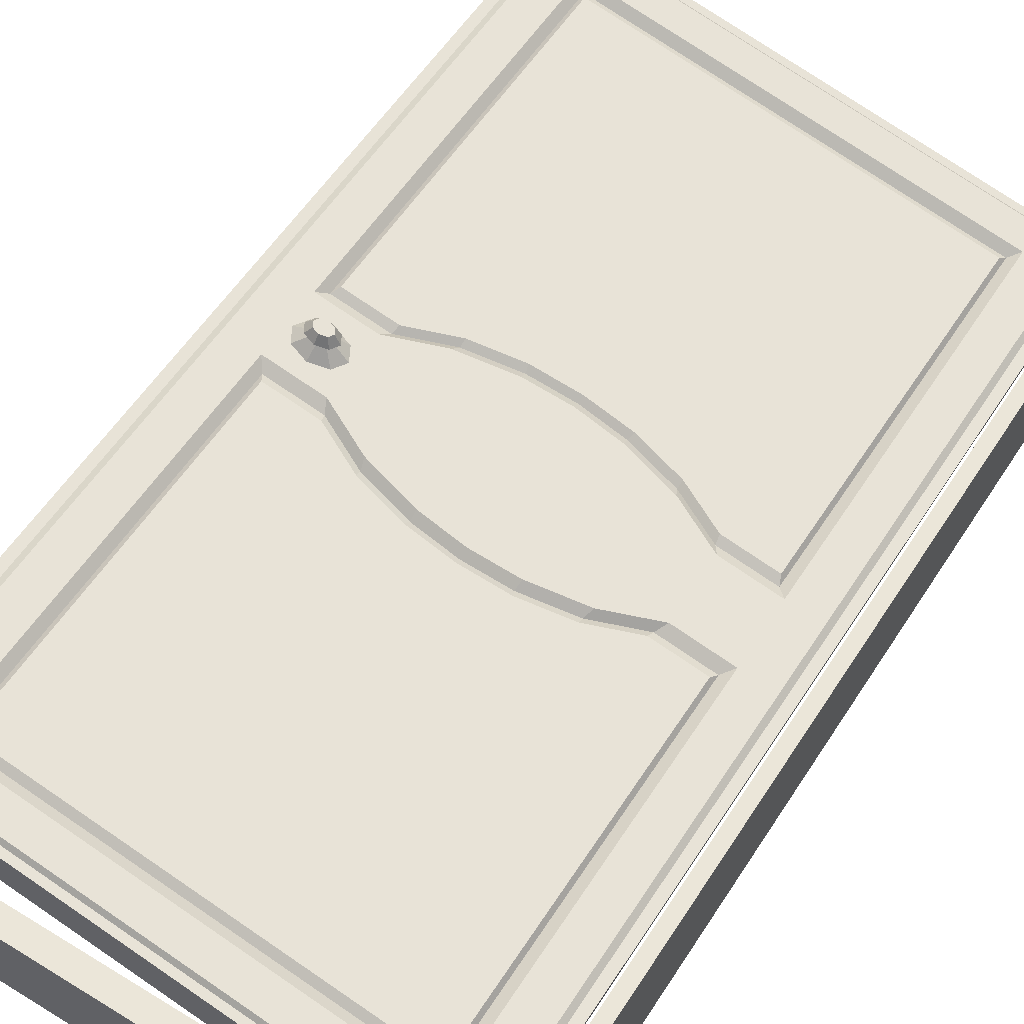
<metadata>
{"format":"obj","ext":"obj","renderer":"f3d","projection":"perspective","resolution":1024,"background":"white","views":[{"elev":56.8,"azim":-147.5,"up":"+Z"}]}
</metadata>
<code>
o Kostka
v -0.05638 -0.6455 -0.01985
v -0.05638 0.6455 -0.01985
v -0.05638 0.6455 -0.1419
v -0.05638 -0.6455 -0.1419
v 0.6852 -0.6455 -0.1419
v 0.6852 0.6455 -0.1419
v 0.6852 0.6455 -0.01985
v 0.6852 -0.6455 -0.01985
v -0.03802 -0.6135 -0.01985
v -0.03802 -0.6135 -0.1419
v -0.03802 0.6135 -0.1419
v -0.03802 0.6135 -0.01985
v 0.6669 -0.6135 -0.1419
v 0.6669 -0.6135 -0.01985
v 0.6669 0.6135 -0.01985
v 0.6669 0.6135 -0.1419
f 1 2 3 4
f 5 6 7 8
f 4 5 8 1
f 6 3 2 7
f 9 10 11 12
f 13 14 15 16
f 10 9 14 13
f 16 15 12 11
f 2 1 9 12
f 4 3 11 10
f 5 4 10 13
f 3 6 16 11
f 6 5 13 16
f 8 7 15 14
f 1 8 14 9
f 7 2 12 15
o Door_4.001_Cube.001
v 0.6556 0.03043 0.1212
v 0.6556 0.6205 0.1212
v 0.6501 0.6205 0.1495
v 0.6501 0.03043 0.1495
v 0.498 0.05997 0.1164
v 0.5726 0.05997 0.1308
v 0.566 0.07024 0.1358
v 0.4944 0.07024 0.122
v 0.3875 0.6106 0.09891
v 0.3042 0.6106 0.08287
v 0.3032 0.6057 0.08797
v 0.3846 0.6057 0.1036
v 0.3961 0.6205 0.07127
v 0.3096 0.6205 0.05462
v 0.3042 0.6205 0.08287
v 0.3907 0.6205 0.09952
v 0.6374 0.6106 0.147
v 0.6374 0.02933 0.147
v 0.6289 0.6057 0.1507
v 0.6289 0.02878 0.1507
v 0.6374 1e-06 0.147
v 0.6289 1e-06 0.1507
v 0.6501 1e-06 0.1495
v 0.3049 0.1107 0.07924
v 0.3659 0.1064 0.09098
v 0.3675 0.1149 0.09755
v 0.3037 0.1189 0.08528
v 0.6556 1e-06 0.1212
v 0.5415 0.6057 0.1338
v 0.466 0.6057 0.1193
v 0.4373 0.5644 0.1138
v 0.5038 0.5644 0.1266
v 0.3032 0.5644 0.08797
v 0.3648 0.5644 0.09983
v 0.5823 0.5644 0.1417
v 0.5823 0.04655 0.1417
v 0.5577 0.6205 0.1317
v 0.5481 0.6106 0.1298
v 0.4772 0.6205 0.1162
v 0.4708 0.6106 0.1149
v 0.5631 0.6205 0.1034
v 0.4826 0.6205 0.08792
v 0.5823 1e-06 0.1417
v 0.3648 0.09542 0.09983
v 0.3032 0.09986 0.08797
v 0.3032 1e-06 0.08797
v 0.3648 1e-06 0.09983
v 0.5038 0.04655 0.1266
v 0.3659 0.5523 0.09098
v 0.4348 0.5523 0.1042
v 0.5726 0.5523 0.1308
v 0.4373 0.07839 0.1138
v 0.4348 0.09024 0.1042
v 0.5038 1e-06 0.1266
v 0.4373 1e-06 0.1138
v 0.4336 0.09931 0.1103
v 0.498 0.5523 0.1164
v 0.4944 0.543 0.122
v 0.566 0.543 0.1358
v 0.3049 0.5523 0.07924
v 0.3675 0.543 0.09755
v 0.3037 0.543 0.08528
v 0.4336 0.543 0.1103
v -0.0363 0.03043 -0.01196
v -0.04174 0.03043 0.01628
v -0.04174 0.6205 0.01628
v -0.0363 0.6205 -0.01196
v 0.1118 0.05997 0.04206
v 0.1131 0.07024 0.04859
v 0.04147 0.07024 0.0348
v 0.03718 0.05997 0.02771
v 0.2209 0.6106 0.06684
v 0.2218 0.6057 0.0723
v 0.2231 0.6205 0.03798
v 0.2177 0.6205 0.06623
v -0.02902 0.02933 0.01873
v -0.02902 0.6106 0.01873
v -0.02243 0.02878 0.02528
v -0.02243 0.6057 0.02528
v -0.02902 1e-06 0.01873
v -0.02243 1e-06 0.02528
v -0.04174 1e-06 0.01628
v 0.24 0.1149 0.07301
v 0.2439 0.1064 0.0675
v -0.0363 1e-06 -0.01196
v 0.06495 0.6057 0.0421
v 0.1026 0.5644 0.04935
v 0.1691 0.5644 0.06215
v 0.1404 0.6057 0.05662
v 0.2416 0.5644 0.07611
v 0.02416 0.04655 0.03425
v 0.02416 0.5644 0.03425
v 0.06025 0.6106 0.03592
v 0.05071 0.6205 0.03408
v 0.1376 0.6106 0.0508
v 0.1312 0.6205 0.04958
v 0.05615 0.6205 0.005831
v 0.1367 0.6205 0.02133
v 0.02416 1e-06 0.03425
v 0.2416 0.09542 0.07611
v 0.2416 1e-06 0.07611
v 0.1026 0.04655 0.04935
v 0.175 0.5523 0.05423
v 0.2439 0.5523 0.0675
v 0.03718 0.5523 0.02771
v 0.1691 0.07839 0.06215
v 0.175 0.09024 0.05423
v 0.1026 1e-06 0.04935
v 0.1691 1e-06 0.06215
v 0.1738 0.09931 0.06028
v 0.04147 0.543 0.0348
v 0.1131 0.543 0.04859
v 0.1118 0.5523 0.04206
v 0.24 0.543 0.07301
v 0.1738 0.543 0.06028
v 0.661 0.03043 0.09297
v 0.661 0.6205 0.09297
v 0.5075 0.05997 0.06719
v 0.5062 0.07024 0.06067
v 0.5778 0.07024 0.07445
v 0.5821 0.05997 0.08154
v 0.3984 0.6106 0.04241
v 0.3975 0.6057 0.03696
v 0.316 0.6057 0.02128
v 0.3151 0.6106 0.02638
v 0.4016 0.6205 0.04303
v 0.3151 0.6205 0.02638
v 0.6483 0.02933 0.09052
v 0.6483 0.6106 0.09052
v 0.6417 0.02878 0.08397
v 0.6417 0.6057 0.08397
v 0.6483 1e-06 0.09052
v 0.6417 1e-06 0.08397
v 0.661 1e-06 0.09297
v 0.3144 0.1107 0.03001
v 0.3155 0.1189 0.02397
v 0.3793 0.1149 0.03624
v 0.3754 0.1064 0.04175
v 0.5543 0.6057 0.06715
v 0.5167 0.5644 0.0599
v 0.4501 0.5644 0.0471
v 0.4789 0.6057 0.05263
v 0.3777 0.5644 0.03315
v 0.316 0.5644 0.02128
v 0.5951 0.04655 0.075
v 0.5951 0.5644 0.075
v 0.559 0.6106 0.07334
v 0.5686 0.6205 0.07517
v 0.4817 0.6106 0.05845
v 0.488 0.6205 0.05967
v 0.5951 1e-06 0.075
v 0.3777 0.09542 0.03315
v 0.3777 1e-06 0.03315
v 0.316 1e-06 0.02128
v 0.316 0.09986 0.02128
v 0.5167 0.04655 0.0599
v 0.4443 0.5523 0.05502
v 0.3754 0.5523 0.04175
v 0.5821 0.5523 0.08154
v 0.4501 0.07839 0.0471
v 0.4443 0.09024 0.05502
v 0.5167 1e-06 0.0599
v 0.4501 1e-06 0.0471
v 0.4454 0.09931 0.04898
v 0.5778 0.543 0.07445
v 0.5062 0.543 0.06067
v 0.5075 0.5523 0.06719
v 0.3144 0.5523 0.03001
v 0.3793 0.543 0.03624
v 0.3155 0.543 0.02397
v 0.4454 0.543 0.04898
v -0.03086 0.6205 -0.04021
v -0.03086 0.03043 -0.04021
v 0.1212 0.05997 -0.007168
v 0.04666 0.05997 -0.02152
v 0.05328 0.07024 -0.02651
v 0.1249 0.07024 -0.01273
v 0.2318 0.6106 0.01034
v 0.2346 0.6057 0.005613
v 0.2286 0.6205 0.00973
v -0.01815 0.6106 -0.03776
v -0.01815 0.02933 -0.03776
v -0.009596 0.6057 -0.0414
v -0.009596 0.02878 -0.0414
v -0.01815 1e-06 -0.03776
v -0.009596 1e-06 -0.0414
v -0.03086 1e-06 -0.04021
v 0.2534 0.1064 0.01827
v 0.2518 0.1149 0.0117
v 0.07778 0.6057 -0.02458
v 0.1532 0.6057 -0.01006
v 0.1819 0.5644 -0.004529
v 0.1154 0.5644 -0.01733
v 0.2544 0.5644 0.009422
v 0.037 0.5644 -0.03243
v 0.037 0.04655 -0.03243
v 0.06159 0.6205 -0.02242
v 0.07112 0.6106 -0.02058
v 0.1421 0.6205 -0.006916
v 0.1485 0.6106 -0.005693
v 0.037 1e-06 -0.03243
v 0.2544 0.09542 0.009422
v 0.2544 1e-06 0.009422
v 0.1154 0.04655 -0.01733
v 0.2534 0.5523 0.01827
v 0.1845 0.5523 0.005004
v 0.04666 0.5523 -0.02152
v 0.1819 0.07839 -0.004529
v 0.1845 0.09024 0.005004
v 0.1154 1e-06 -0.01733
v 0.1819 1e-06 -0.00453
v 0.1856 0.09931 -0.001039
v 0.1212 0.5523 -0.007168
v 0.1249 0.543 -0.01273
v 0.05328 0.543 -0.02651
v 0.2518 0.543 0.0117
v 0.1856 0.543 -0.001039
v 0.6556 -0.03043 0.1212
v 0.6501 -0.03043 0.1495
v 0.6501 -0.6205 0.1495
v 0.6556 -0.6205 0.1212
v 0.498 -0.05997 0.1164
v 0.4944 -0.07024 0.122
v 0.566 -0.07024 0.1358
v 0.5726 -0.05997 0.1308
v 0.3875 -0.6106 0.09891
v 0.3846 -0.6057 0.1036
v 0.3032 -0.6057 0.08797
v 0.3042 -0.6106 0.08287
v 0.3961 -0.6205 0.07127
v 0.3907 -0.6205 0.09952
v 0.3042 -0.6205 0.08287
v 0.3096 -0.6205 0.05462
v 0.6374 -0.02932 0.147
v 0.6374 -0.6106 0.147
v 0.6289 -0.02877 0.1507
v 0.6289 -0.6057 0.1507
v 0.3049 -0.1107 0.07924
v 0.3037 -0.1189 0.08528
v 0.3675 -0.1149 0.09755
v 0.3659 -0.1064 0.09098
v 0.5415 -0.6057 0.1338
v 0.5038 -0.5644 0.1266
v 0.4373 -0.5644 0.1138
v 0.466 -0.6057 0.1193
v 0.3648 -0.5644 0.09983
v 0.3032 -0.5644 0.08797
v 0.5823 -0.04655 0.1417
v 0.5823 -0.5644 0.1417
v 0.5481 -0.6106 0.1298
v 0.5577 -0.6205 0.1317
v 0.4708 -0.6106 0.1149
v 0.4772 -0.6205 0.1162
v 0.5631 -0.6205 0.1034
v 0.4826 -0.6205 0.08792
v 0.3648 -0.09542 0.09983
v 0.3032 -0.09986 0.08797
v 0.5038 -0.04655 0.1266
v 0.4348 -0.5523 0.1042
v 0.3659 -0.5523 0.09098
v 0.5726 -0.5523 0.1308
v 0.4373 -0.07839 0.1138
v 0.4348 -0.09024 0.1042
v 0.4336 -0.09931 0.1103
v 0.566 -0.543 0.1358
v 0.4944 -0.543 0.122
v 0.498 -0.5523 0.1164
v 0.3049 -0.5523 0.07924
v 0.3675 -0.543 0.09755
v 0.3037 -0.543 0.08528
v 0.4336 -0.543 0.1103
v -0.0363 -0.03043 -0.01196
v -0.0363 -0.6205 -0.01196
v -0.04174 -0.6205 0.01628
v -0.04174 -0.03043 0.01628
v 0.1118 -0.05997 0.04206
v 0.03718 -0.05997 0.02771
v 0.04147 -0.07024 0.0348
v 0.1131 -0.07024 0.04859
v 0.2209 -0.6106 0.06684
v 0.2218 -0.6057 0.0723
v 0.2231 -0.6205 0.03798
v 0.2177 -0.6205 0.06623
v -0.02902 -0.6106 0.01873
v -0.02902 -0.02932 0.01873
v -0.02243 -0.6057 0.02528
v -0.02243 -0.02877 0.02528
v 0.2439 -0.1064 0.0675
v 0.24 -0.1149 0.07301
v 0.06495 -0.6057 0.0421
v 0.1404 -0.6057 0.05662
v 0.1691 -0.5644 0.06215
v 0.1026 -0.5644 0.04935
v 0.2416 -0.5644 0.07611
v 0.02416 -0.5644 0.03425
v 0.02416 -0.04655 0.03425
v 0.05071 -0.6205 0.03408
v 0.06025 -0.6106 0.03592
v 0.1312 -0.6205 0.04958
v 0.1376 -0.6106 0.0508
v 0.05615 -0.6205 0.005831
v 0.1367 -0.6205 0.02133
v 0.2416 -0.09542 0.07611
v 0.1026 -0.04655 0.04935
v 0.2439 -0.5523 0.0675
v 0.175 -0.5523 0.05423
v 0.03718 -0.5523 0.02771
v 0.1691 -0.07839 0.06215
v 0.175 -0.09024 0.05423
v 0.1738 -0.09931 0.06028
v 0.1118 -0.5523 0.04206
v 0.1131 -0.543 0.04859
v 0.04147 -0.543 0.0348
v 0.24 -0.543 0.07301
v 0.1738 -0.543 0.06028
v 0.661 -0.6205 0.09297
v 0.661 -0.03043 0.09297
v 0.5075 -0.05997 0.06719
v 0.5821 -0.05997 0.08154
v 0.5778 -0.07024 0.07445
v 0.5062 -0.07024 0.06067
v 0.3984 -0.6106 0.04241
v 0.3151 -0.6106 0.02638
v 0.316 -0.6057 0.02128
v 0.3975 -0.6057 0.03696
v 0.3151 -0.6205 0.02638
v 0.4016 -0.6205 0.04303
v 0.6483 -0.6106 0.09052
v 0.6483 -0.02932 0.09052
v 0.6417 -0.6057 0.08397
v 0.6417 -0.02877 0.08397
v 0.3144 -0.1107 0.03001
v 0.3754 -0.1064 0.04175
v 0.3793 -0.1149 0.03624
v 0.3155 -0.1189 0.02397
v 0.5543 -0.6057 0.06715
v 0.4789 -0.6057 0.05263
v 0.4501 -0.5644 0.0471
v 0.5167 -0.5644 0.0599
v 0.316 -0.5644 0.02128
v 0.3777 -0.5644 0.03315
v 0.5951 -0.5644 0.075
v 0.5951 -0.04655 0.075
v 0.5686 -0.6205 0.07517
v 0.559 -0.6106 0.07334
v 0.488 -0.6205 0.05967
v 0.4817 -0.6106 0.05845
v 0.3777 -0.09542 0.03315
v 0.316 -0.09986 0.02128
v 0.5167 -0.04655 0.0599
v 0.3754 -0.5523 0.04175
v 0.4443 -0.5523 0.05502
v 0.5821 -0.5523 0.08154
v 0.4501 -0.07839 0.0471
v 0.4443 -0.09024 0.05502
v 0.4454 -0.09931 0.04898
v 0.5075 -0.5523 0.06719
v 0.5062 -0.543 0.06067
v 0.5778 -0.543 0.07445
v 0.3144 -0.5523 0.03001
v 0.3793 -0.543 0.03624
v 0.3155 -0.543 0.02397
v 0.4454 -0.543 0.04898
v -0.03086 -0.03043 -0.04021
v -0.03086 -0.6205 -0.04021
v 0.1212 -0.05997 -0.007168
v 0.1249 -0.07024 -0.01273
v 0.05328 -0.07024 -0.02651
v 0.04666 -0.05997 -0.02152
v 0.2318 -0.6106 0.01034
v 0.2346 -0.6057 0.005613
v 0.2286 -0.6205 0.00973
v -0.01815 -0.02932 -0.03776
v -0.01815 -0.6106 -0.03776
v -0.009596 -0.02877 -0.0414
v -0.009596 -0.6057 -0.0414
v 0.2518 -0.1149 0.0117
v 0.2534 -0.1064 0.01827
v 0.07778 -0.6057 -0.02458
v 0.1154 -0.5644 -0.01733
v 0.1819 -0.5644 -0.00453
v 0.1532 -0.6057 -0.01006
v 0.2544 -0.5644 0.009422
v 0.037 -0.04655 -0.03243
v 0.037 -0.5644 -0.03243
v 0.07112 -0.6106 -0.02058
v 0.06159 -0.6205 -0.02242
v 0.1485 -0.6106 -0.005693
v 0.1421 -0.6205 -0.006917
v 0.2544 -0.09542 0.009422
v 0.1154 -0.04655 -0.01733
v 0.1845 -0.5523 0.005004
v 0.2534 -0.5523 0.01827
v 0.04666 -0.5523 -0.02152
v 0.1819 -0.07839 -0.00453
v 0.1845 -0.09024 0.005004
v 0.1856 -0.09931 -0.001039
v 0.05328 -0.543 -0.02651
v 0.1249 -0.543 -0.01273
v 0.1212 -0.5523 -0.007168
v 0.2518 -0.543 0.0117
v 0.1856 -0.543 -0.001039
v 0.54 -0.01119 0.1488
v 0.5428 -0.0255 0.1339
v 0.5671 -0.01803 0.1386
v 0.5506 -0.00791 0.1508
v 0.5771 -0 0.1405
v 0.555 -0 0.1517
v 0.5671 0.01803 0.1386
v 0.5506 0.00791 0.1508
v 0.5428 0.0255 0.1339
v 0.54 0.01119 0.1488
v 0.5186 0.01803 0.1292
v 0.5293 0.00791 0.1467
v 0.5085 -0 0.1273
v 0.5249 -0 0.1459
v 0.5186 -0.01803 0.1292
v 0.5293 -0.00791 0.1467
v 0.5172 -0 0.1507
v 0.5236 0.01133 0.1519
v 0.554 0.01133 0.1577
v 0.5388 0.01603 0.1548
v 0.5365 0.009531 0.1666
v 0.5456 0.00674 0.1683
v 0.5236 -0.01133 0.1519
v 0.5604 -0 0.159
v 0.554 -0.01133 0.1577
v 0.5388 -0.01603 0.1548
v 0.5365 -0.009531 0.1666
v 0.5456 -0.00674 0.1683
v 0.5493 -0 0.1691
v 0.5275 0.00674 0.1648
v 0.5237 -0 0.1641
v 0.5275 -0.00674 0.1648
v 0.5584 -0.01119 0.05273
v 0.5691 -0.00791 0.05477
v 0.5798 -0.01803 0.07224
v 0.5556 -0.0255 0.06757
v 0.5735 -0 0.05562
v 0.5899 -0 0.07418
v 0.5691 0.00791 0.05477
v 0.5798 0.01803 0.07224
v 0.5584 0.01119 0.05273
v 0.5556 0.0255 0.06757
v 0.5478 0.00791 0.05068
v 0.5313 0.01803 0.06291
v 0.5434 -0 0.04983
v 0.5213 -0 0.06097
v 0.5313 -0.01803 0.06291
v 0.5478 -0.00791 0.05068
v 0.5444 0.01133 0.04375
v 0.5381 -0 0.04253
v 0.5749 0.01133 0.04962
v 0.5709 0.00674 0.03664
v 0.5619 0.009531 0.03489
v 0.5596 0.01603 0.04668
v 0.5444 -0.01133 0.04375
v 0.5749 -0.01133 0.04962
v 0.5812 -0 0.05083
v 0.5596 -0.01603 0.04668
v 0.5619 -0.009531 0.03489
v 0.5528 -0.00674 0.03315
v 0.5491 -0 0.03242
v 0.5528 0.00674 0.03315
v 0.5747 -0 0.03736
v 0.5709 -0.00674 0.03664
f 17 18 19 20
f 21 22 23 24
f 25 26 27 28
f 29 30 31 32
f 32 31 26 25
f 20 19 33 34
f 34 33 35 36
f 37 34 36 38
f 39 20 34 37
f 40 41 42 43
f 44 17 20 39
f 45 46 47 48
f 28 27 49 50
f 36 35 51 52
f 19 53 54 33
f 53 55 56 54
f 55 32 25 56
f 18 57 53 19
f 57 58 55 53
f 58 29 32 55
f 33 54 45 35
f 54 56 46 45
f 56 25 28 46
f 38 36 52 59
f 35 45 48 51
f 46 28 50 47
f 60 61 62 63
f 64 52 22 21
f 47 50 65 66
f 52 51 67 22
f 68 64 21 69
f 52 64 70 59
f 64 68 71 70
f 68 60 63 71
f 41 69 72 42
f 67 73 74 75
f 61 60 41 40
f 50 49 76 65
f 51 48 73 67
f 60 68 69 41
f 48 47 66 73
f 75 74 24 23
f 77 78 43 42
f 74 79 72 24
f 79 77 42 72
f 66 65 77 79
f 69 21 24 72
f 65 76 78 77
f 22 67 75 23
f 73 66 79 74
f 80 81 82 83
f 84 85 86 87
f 88 89 27 26
f 90 91 31 30
f 91 88 26 31
f 81 92 93 82
f 92 94 95 93
f 96 97 94 92
f 98 96 92 81
f 40 43 99 100
f 101 98 81 80
f 102 103 104 105
f 89 106 49 27
f 94 107 108 95
f 82 93 109 110
f 110 109 111 112
f 112 111 88 91
f 83 82 110 113
f 113 110 112 114
f 114 112 91 90
f 93 95 102 109
f 109 102 105 111
f 111 105 89 88
f 97 115 107 94
f 95 108 103 102
f 105 104 106 89
f 116 117 62 61
f 118 84 87 107
f 104 119 120 106
f 107 87 121 108
f 122 123 84 118
f 107 115 124 118
f 118 124 125 122
f 122 125 117 116
f 100 99 126 123
f 121 127 128 129
f 61 40 100 116
f 106 120 76 49
f 108 121 129 103
f 116 100 123 122
f 103 129 119 104
f 127 86 85 128
f 130 99 43 78
f 128 85 126 131
f 131 126 99 130
f 119 131 130 120
f 123 126 85 84
f 120 130 78 76
f 87 86 127 121
f 129 128 131 119
f 17 132 133 18
f 134 135 136 137
f 138 139 140 141
f 29 142 143 30
f 142 138 141 143
f 132 144 145 133
f 144 146 147 145
f 148 149 146 144
f 150 148 144 132
f 151 152 153 154
f 44 150 132 17
f 155 156 157 158
f 139 159 160 140
f 146 161 162 147
f 133 145 163 164
f 164 163 165 166
f 166 165 138 142
f 18 133 164 57
f 57 164 166 58
f 58 166 142 29
f 145 147 155 163
f 163 155 158 165
f 165 158 139 138
f 149 167 161 146
f 147 162 156 155
f 158 157 159 139
f 168 169 170 171
f 172 134 137 161
f 157 173 174 159
f 161 137 175 162
f 176 177 134 172
f 161 167 178 172
f 172 178 179 176
f 176 179 169 168
f 154 153 180 177
f 175 181 182 183
f 171 151 154 168
f 159 174 184 160
f 162 175 183 156
f 168 154 177 176
f 156 183 173 157
f 181 136 135 182
f 185 153 152 186
f 182 135 180 187
f 187 180 153 185
f 173 187 185 174
f 177 180 135 134
f 174 185 186 184
f 137 136 181 175
f 183 182 187 173
f 80 83 188 189
f 190 191 192 193
f 194 141 140 195
f 90 30 143 196
f 196 143 141 194
f 189 188 197 198
f 198 197 199 200
f 201 198 200 202
f 203 189 198 201
f 151 204 205 152
f 101 80 189 203
f 206 207 208 209
f 195 140 160 210
f 200 199 211 212
f 188 213 214 197
f 213 215 216 214
f 215 196 194 216
f 83 113 213 188
f 113 114 215 213
f 114 90 196 215
f 197 214 206 199
f 214 216 207 206
f 216 194 195 207
f 202 200 212 217
f 199 206 209 211
f 207 195 210 208
f 218 171 170 219
f 220 212 191 190
f 208 210 221 222
f 212 211 223 191
f 224 220 190 225
f 212 220 226 217
f 220 224 227 226
f 224 218 219 227
f 204 225 228 205
f 223 229 230 231
f 171 218 204 151
f 210 160 184 221
f 211 209 229 223
f 218 224 225 204
f 209 208 222 229
f 231 230 193 192
f 232 186 152 205
f 230 233 228 193
f 233 232 205 228
f 222 221 232 233
f 225 190 193 228
f 221 184 186 232
f 191 223 231 192
f 229 222 233 230
f 234 235 236 237
f 238 239 240 241
f 242 243 244 245
f 246 247 248 249
f 247 242 245 248
f 235 250 251 236
f 250 252 253 251
f 37 38 252 250
f 39 37 250 235
f 254 255 256 257
f 44 39 235 234
f 258 259 260 261
f 243 262 263 244
f 252 264 265 253
f 236 251 266 267
f 267 266 268 269
f 269 268 242 247
f 237 236 267 270
f 270 267 269 271
f 271 269 247 246
f 251 253 258 266
f 266 258 261 268
f 268 261 243 242
f 38 59 264 252
f 253 265 259 258
f 261 260 262 243
f 272 63 62 273
f 274 238 241 264
f 260 275 276 262
f 264 241 277 265
f 278 279 238 274
f 264 59 70 274
f 274 70 71 278
f 278 71 63 272
f 257 256 280 279
f 277 281 282 283
f 273 254 257 272
f 262 276 284 263
f 265 277 283 259
f 272 257 279 278
f 259 283 275 260
f 281 240 239 282
f 285 256 255 286
f 282 239 280 287
f 287 280 256 285
f 275 287 285 276
f 279 280 239 238
f 276 285 286 284
f 241 240 281 277
f 283 282 287 275
f 288 289 290 291
f 292 293 294 295
f 296 245 244 297
f 298 249 248 299
f 299 248 245 296
f 291 290 300 301
f 301 300 302 303
f 96 301 303 97
f 98 291 301 96
f 254 304 305 255
f 101 288 291 98
f 306 307 308 309
f 297 244 263 310
f 303 302 311 312
f 290 313 314 300
f 313 315 316 314
f 315 299 296 316
f 289 317 313 290
f 317 318 315 313
f 318 298 299 315
f 300 314 306 302
f 314 316 307 306
f 316 296 297 307
f 97 303 312 115
f 302 306 309 311
f 307 297 310 308
f 319 273 62 117
f 320 312 293 292
f 308 310 321 322
f 312 311 323 293
f 324 320 292 325
f 312 320 124 115
f 320 324 125 124
f 324 319 117 125
f 304 325 326 305
f 323 327 328 329
f 273 319 304 254
f 310 263 284 321
f 311 309 327 323
f 319 324 325 304
f 309 308 322 327
f 329 328 295 294
f 330 286 255 305
f 328 331 326 295
f 331 330 305 326
f 322 321 330 331
f 325 292 295 326
f 321 284 286 330
f 293 323 329 294
f 327 322 331 328
f 234 237 332 333
f 334 335 336 337
f 338 339 340 341
f 246 249 342 343
f 343 342 339 338
f 333 332 344 345
f 345 344 346 347
f 148 345 347 149
f 150 333 345 148
f 348 349 350 351
f 44 234 333 150
f 352 353 354 355
f 341 340 356 357
f 347 346 358 359
f 332 360 361 344
f 360 362 363 361
f 362 343 338 363
f 237 270 360 332
f 270 271 362 360
f 271 246 343 362
f 344 361 352 346
f 361 363 353 352
f 363 338 341 353
f 149 347 359 167
f 346 352 355 358
f 353 341 357 354
f 364 365 170 169
f 366 359 335 334
f 354 357 367 368
f 359 358 369 335
f 370 366 334 371
f 359 366 178 167
f 366 370 179 178
f 370 364 169 179
f 349 371 372 350
f 369 373 374 375
f 365 364 349 348
f 357 356 376 367
f 358 355 373 369
f 364 370 371 349
f 355 354 368 373
f 375 374 337 336
f 377 378 351 350
f 374 379 372 337
f 379 377 350 372
f 368 367 377 379
f 371 334 337 372
f 367 376 378 377
f 335 369 375 336
f 373 368 379 374
f 288 380 381 289
f 382 383 384 385
f 386 387 340 339
f 298 388 342 249
f 388 386 339 342
f 380 389 390 381
f 389 391 392 390
f 201 202 391 389
f 203 201 389 380
f 348 351 393 394
f 101 203 380 288
f 395 396 397 398
f 387 399 356 340
f 391 400 401 392
f 381 390 402 403
f 403 402 404 405
f 405 404 386 388
f 289 381 403 317
f 317 403 405 318
f 318 405 388 298
f 390 392 395 402
f 402 395 398 404
f 404 398 387 386
f 202 217 400 391
f 392 401 396 395
f 398 397 399 387
f 406 219 170 365
f 407 382 385 400
f 397 408 409 399
f 400 385 410 401
f 411 412 382 407
f 400 217 226 407
f 407 226 227 411
f 411 227 219 406
f 394 393 413 412
f 410 414 415 416
f 365 348 394 406
f 399 409 376 356
f 401 410 416 396
f 406 394 412 411
f 396 416 408 397
f 414 384 383 415
f 417 393 351 378
f 415 383 413 418
f 418 413 393 417
f 408 418 417 409
f 412 413 383 382
f 409 417 378 376
f 385 384 414 410
f 416 415 418 408
f 419 420 421 422
f 422 421 423 424
f 424 423 425 426
f 426 425 427 428
f 428 427 429 430
f 430 429 431 432
f 421 420 433 431 429 427 425 423
f 432 431 433 434
f 434 433 420 419
f 430 432 435 436
f 437 438 439 440
f 426 428 438 437
f 432 434 441 435
f 422 424 442 443
f 428 430 436 438
f 434 419 444 441
f 419 422 443 444
f 424 426 437 442
f 445 446 447 440 439 448 449 450
f 443 442 447 446
f 435 441 450 449
f 438 436 448 439
f 442 437 440 447
f 444 443 446 445
f 441 444 445 450
f 436 435 449 448
f 451 452 453 454
f 452 455 456 453
f 455 457 458 456
f 457 459 460 458
f 459 461 462 460
f 461 463 464 462
f 453 456 458 460 462 464 465 454
f 463 466 465 464
f 466 451 454 465
f 461 467 468 463
f 469 470 471 472
f 457 469 472 459
f 463 468 473 466
f 452 474 475 455
f 459 472 467 461
f 466 473 476 451
f 451 476 474 452
f 455 475 469 457
f 477 478 479 480 471 470 481 482
f 474 482 481 475
f 468 479 478 473
f 472 471 480 467
f 475 481 470 469
f 476 477 482 474
f 473 478 477 476
f 467 480 479 468

</code>
